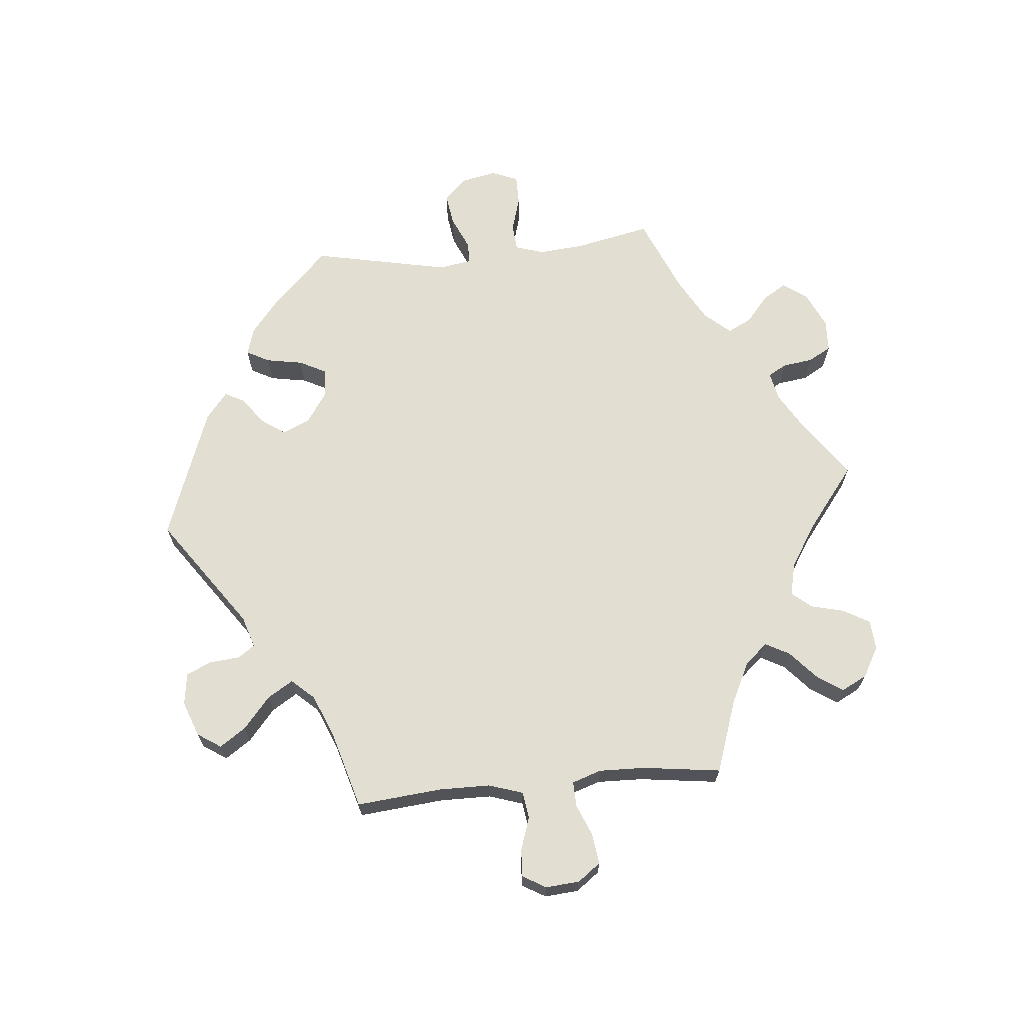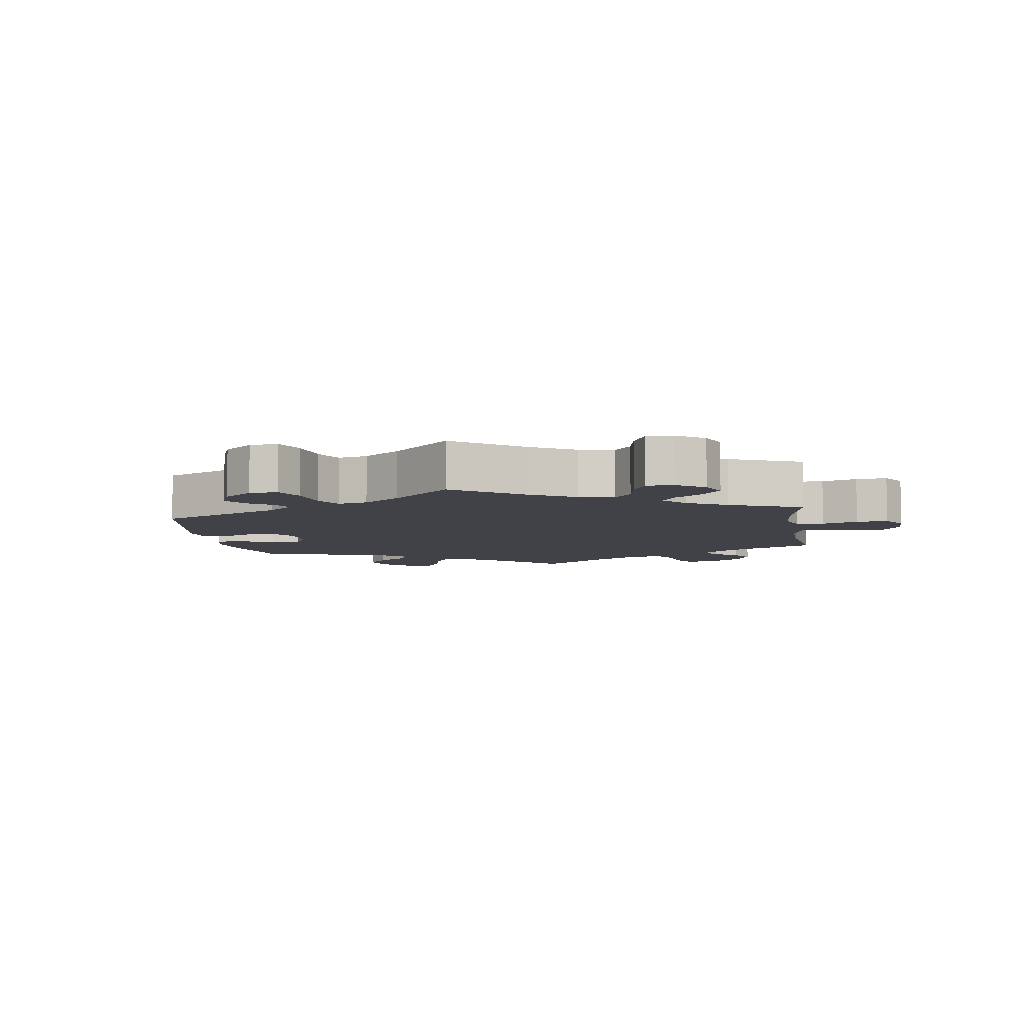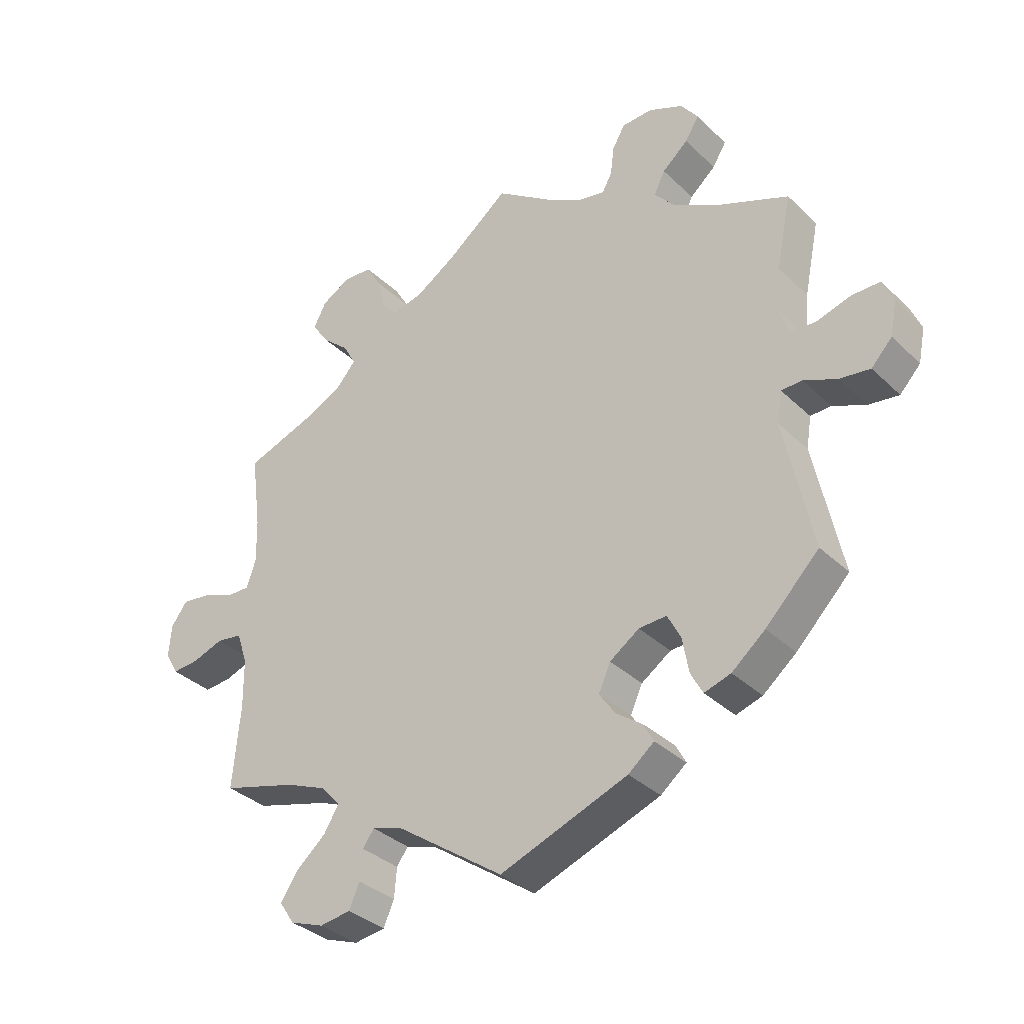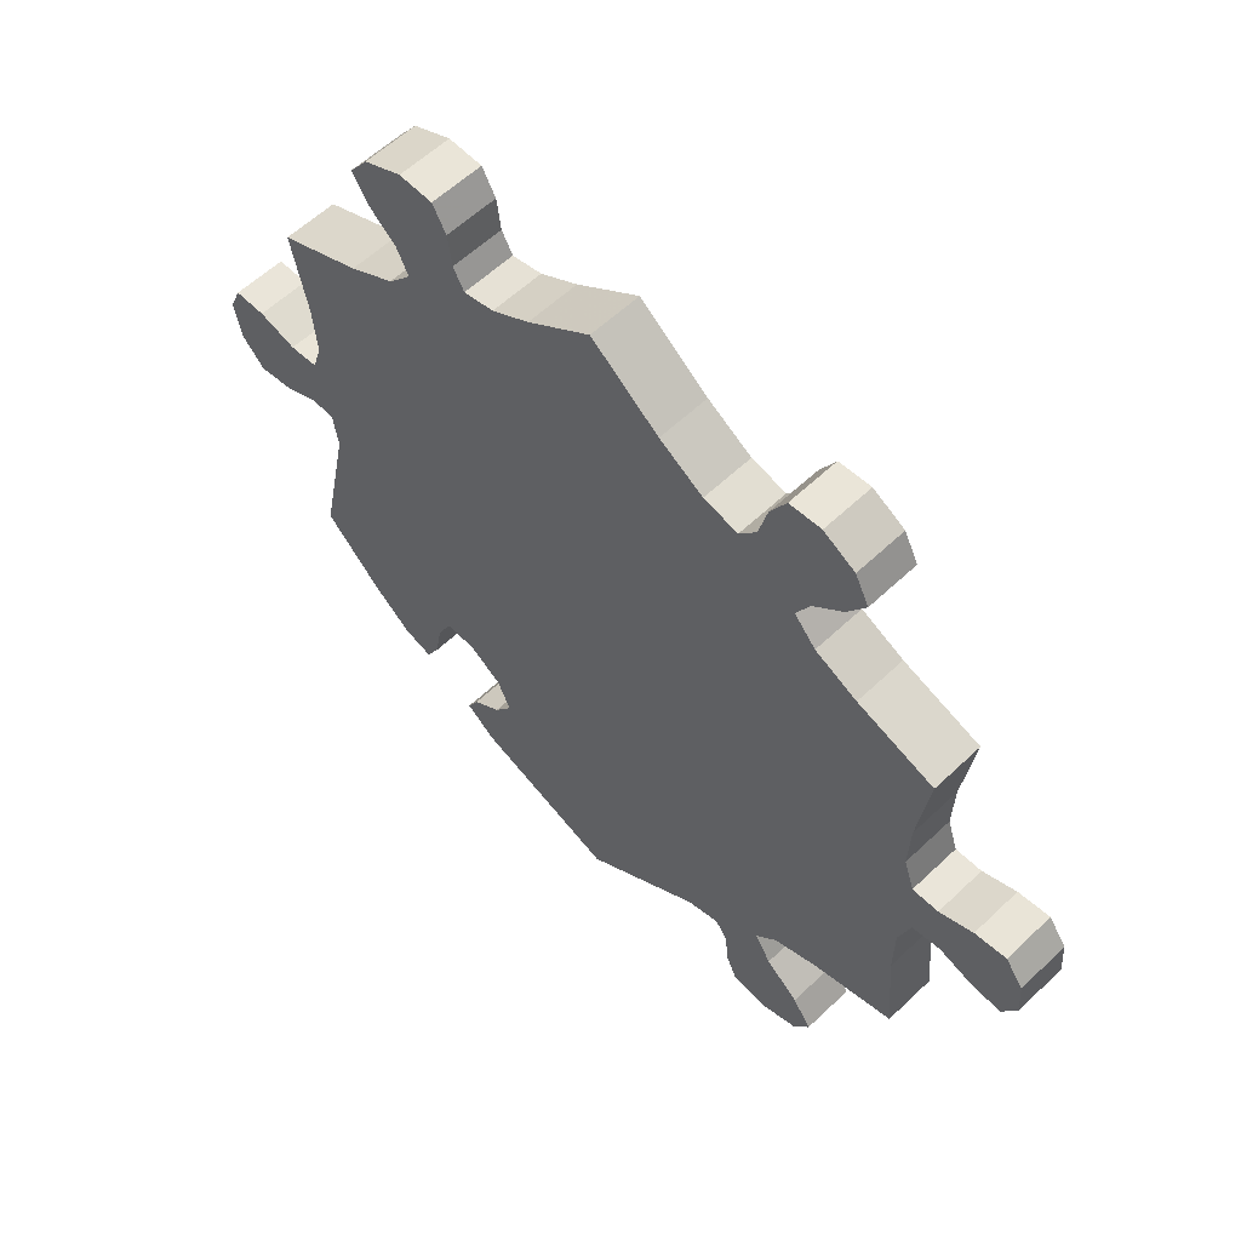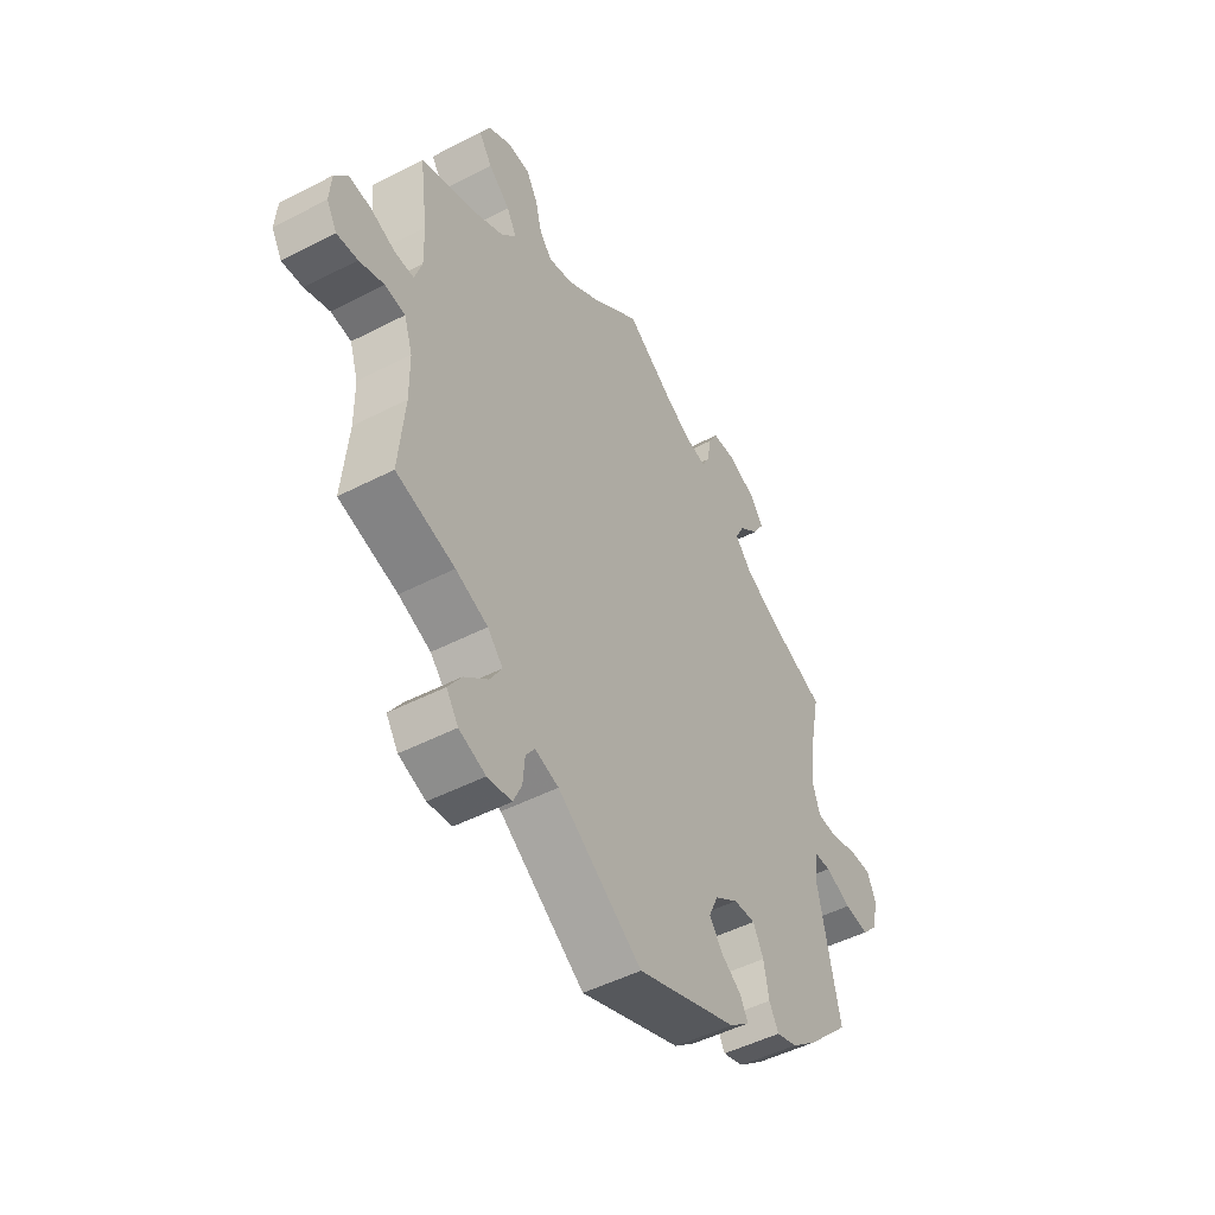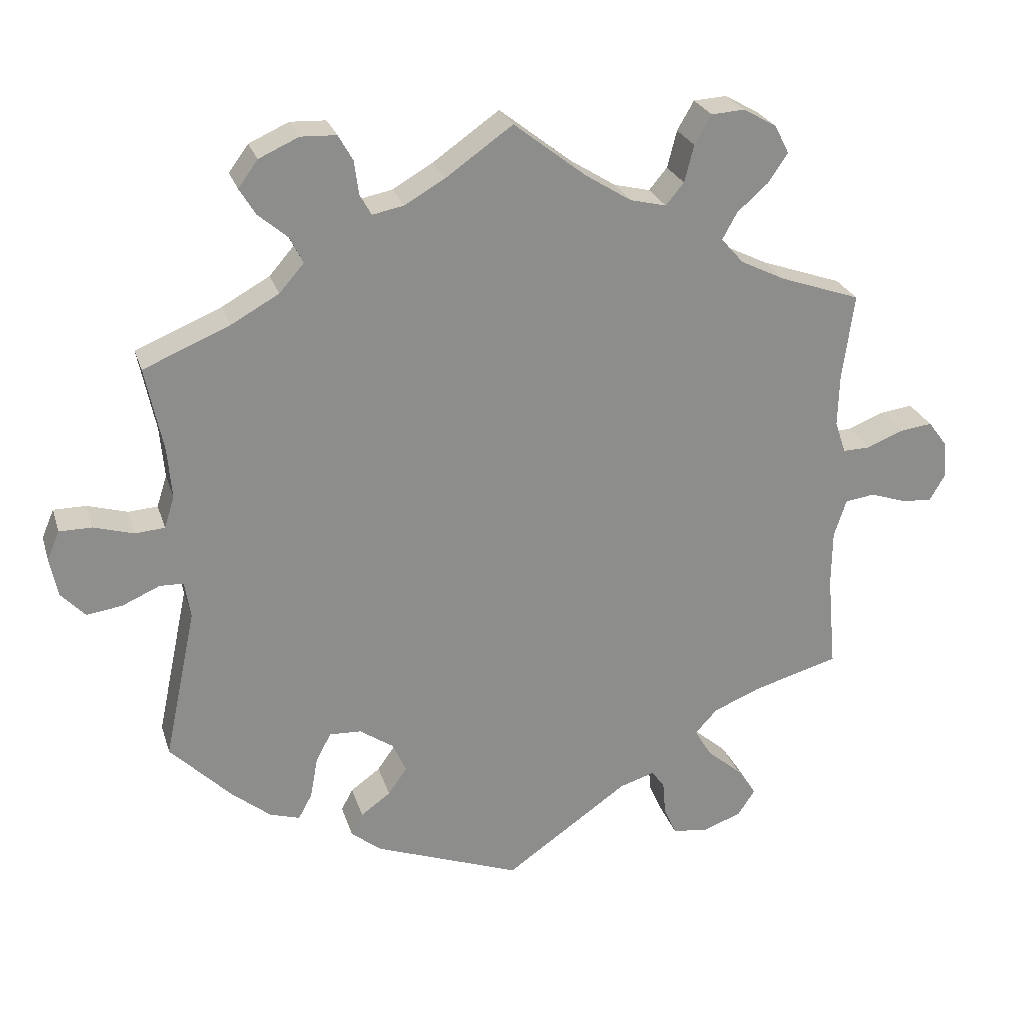
<metadata>
{"format":"obj","ext":"obj","renderer":"f3d","projection":"perspective","resolution":1024,"background":"white","views":[{"elev":67.5,"azim":-95.5,"up":"+Y"},{"elev":-6.8,"azim":-111.2,"up":"+Y"},{"elev":-34.6,"azim":38.5,"up":"+Z"},{"elev":58.5,"azim":-134.4,"up":"+Z"},{"elev":-48.6,"azim":-60.0,"up":"+Z"},{"elev":25.4,"azim":164.3,"up":"+Z"}]}
</metadata>
<code>
v 0.477 0.07 0.173
v 0.471 0.07 0.103
v 0.485 0.07 0.059
v 0.526 0.07 0.056
v 0.581 0.07 0.072
v 0.626 0.07 0.072
v 0.643 0.07 0.032
v 0.632 0.07 -0.022
v 0.599 0.07 -0.057
v 0.55 0.07 -0.05
v 0.498 0.07 -0.027
v 0.465 0.07 -0.028
v 0.457 0.07 -0.078
v 0.501 0.07 -0.288
v 0.416 0.07 -0.373
v 0.363 0.07 -0.416
v 0.321 0.07 -0.429
v 0.302 0.07 -0.394
v 0.292 0.07 -0.338
v 0.271 0.07 -0.297
v 0.227 0.07 -0.299
v 0.18 0.07 -0.331
v 0.161 0.07 -0.373
v 0.187 0.07 -0.41
v 0.228 0.07 -0.44
v 0.244 0.07 -0.47
v 0.203 0.07 -0.503
v 0 0.07 -0.578
v -0.171 0.07 -0.458
v -0.219 0.07 -0.443
v -0.237 0.07 -0.468
v -0.241 0.07 -0.515
v -0.258 0.07 -0.553
v -0.307 0.07 -0.56
v -0.361 0.07 -0.54
v -0.385 0.07 -0.504
v -0.358 0.07 -0.464
v -0.31 0.07 -0.423
v -0.286 0.07 -0.384
v -0.317 0.07 -0.35
v -0.382 0.07 -0.323
v -0.501 0.07 -0.289
v -0.489 0.07 -0.158
v -0.49 0.07 -0.08
v -0.507 0.07 -0.028
v -0.548 0.07 -0.022
v -0.598 0.07 -0.039
v -0.64 0.07 -0.042
v -0.661 0.07 -0.006
v -0.657 0.07 0.046
v -0.631 0.07 0.081
v -0.585 0.07 0.075
v -0.536 0.07 0.055
v -0.498 0.07 0.054
v -0.483 0.07 0.099
v -0.485 0.07 0.169
v -0.501 0.07 0.289
v -0.389 0.07 0.328
v -0.328 0.07 0.358
v -0.297 0.07 0.393
v -0.317 0.07 0.43
v -0.36 0.07 0.468
v -0.387 0.07 0.508
v -0.367 0.07 0.547
v -0.321 0.07 0.573
v -0.275 0.07 0.57
v -0.252 0.07 0.53
v -0.239 0.07 0.479
v -0.214 0.07 0.449
v -0.164 0.07 0.461
v -0.1 0.07 0.501
v -0.001 0.07 0.578
v 0.091 0.07 0.513
v 0.146 0.07 0.481
v 0.19 0.07 0.472
v 0.206 0.07 0.501
v 0.212 0.07 0.547
v 0.232 0.07 0.582
v 0.281 0.07 0.584
v 0.336 0.07 0.559
v 0.363 0.07 0.522
v 0.341 0.07 0.486
v 0.3 0.07 0.451
v 0.282 0.07 0.415
v 0.316 0.07 0.376
v 0.382 0.07 0.339
v 0.501 0.07 0.289
v 0.477 0 0.173
v 0.471 0 0.103
v 0.485 0 0.059
v 0.526 0 0.056
v 0.581 0 0.072
v 0.626 0 0.072
v 0.643 0 0.032
v 0.632 0 -0.022
v 0.599 0 -0.057
v 0.55 0 -0.05
v 0.498 0 -0.027
v 0.465 0 -0.028
v 0.457 0 -0.078
v 0.501 0 -0.288
v 0.416 0 -0.373
v 0.363 0 -0.416
v 0.321 0 -0.429
v 0.302 0 -0.394
v 0.292 0 -0.338
v 0.271 0 -0.297
v 0.227 0 -0.299
v 0.18 0 -0.331
v 0.161 0 -0.373
v 0.187 0 -0.41
v 0.228 0 -0.44
v 0.244 0 -0.47
v 0.203 0 -0.503
v 0 0 -0.578
v -0.171 0 -0.458
v -0.219 0 -0.443
v -0.237 0 -0.468
v -0.241 0 -0.515
v -0.258 0 -0.553
v -0.307 0 -0.56
v -0.361 0 -0.54
v -0.385 0 -0.504
v -0.358 0 -0.464
v -0.31 0 -0.423
v -0.286 0 -0.384
v -0.317 0 -0.35
v -0.382 0 -0.323
v -0.501 0 -0.289
v -0.489 0 -0.158
v -0.49 0 -0.08
v -0.507 0 -0.028
v -0.548 0 -0.022
v -0.598 0 -0.039
v -0.64 0 -0.042
v -0.661 0 -0.006
v -0.657 0 0.046
v -0.631 0 0.081
v -0.585 0 0.075
v -0.536 0 0.055
v -0.498 0 0.054
v -0.483 0 0.099
v -0.485 0 0.169
v -0.501 0 0.289
v -0.389 0 0.328
v -0.328 0 0.358
v -0.297 0 0.393
v -0.317 0 0.43
v -0.36 0 0.468
v -0.387 0 0.508
v -0.367 0 0.547
v -0.321 0 0.573
v -0.275 0 0.57
v -0.252 0 0.53
v -0.239 0 0.479
v -0.214 0 0.449
v -0.164 0 0.461
v -0.1 0 0.501
v -0.001 0 0.578
v 0.091 0 0.513
v 0.146 0 0.481
v 0.19 0 0.472
v 0.206 0 0.501
v 0.212 0 0.547
v 0.232 0 0.582
v 0.281 0 0.584
v 0.336 0 0.559
v 0.363 0 0.522
v 0.341 0 0.486
v 0.3 0 0.451
v 0.282 0 0.415
v 0.316 0 0.376
v 0.382 0 0.339
v 0.501 0 0.289
f 86 87 1
f 85 86 1 2
f 84 85 2 3
f 80 81 82 83
f 80 83 84
f 79 80 84
f 76 77 78 79
f 75 76 79 84
f 74 75 84 3
f 71 72 73
f 70 71 73 74
f 69 70 74 3
f 65 66 67 68
f 65 68 69
f 64 65 69
f 61 62 63 64
f 60 61 64 69
f 59 60 69 3
f 56 57 58
f 55 56 58 59
f 54 55 59 3
f 50 51 52 53
f 50 53 54
f 46 47 48 49
f 46 49 50 54
f 41 42 43
f 40 41 43 44
f 39 40 44 45
f 35 36 37 38
f 35 38 39
f 34 35 39
f 31 32 33 34
f 30 31 34 39
f 29 30 39 45
f 27 28 29 45
f 24 25 26 27
f 23 24 27 45
f 16 17 18 19
f 16 19 20
f 13 14 15 16
f 12 13 16 20
f 8 9 10 11
f 8 11 12
f 7 8 12
f 4 5 6 7
f 4 7 12
f 3 4 12
f 45 46 54 3
f 22 23 45
f 21 22 45 3
f 3 12 20 21
f 88 174 173
f 89 88 173 172
f 90 89 172 171
f 170 169 168 167
f 171 170 167
f 171 167 166
f 166 165 164 163
f 171 166 163 162
f 90 171 162 161
f 160 159 158
f 161 160 158 157
f 90 161 157 156
f 155 154 153 152
f 156 155 152
f 156 152 151
f 151 150 149 148
f 156 151 148 147
f 90 156 147 146
f 145 144 143
f 146 145 143 142
f 90 146 142 141
f 140 139 138 137
f 141 140 137
f 136 135 134 133
f 141 137 136 133
f 130 129 128
f 131 130 128 127
f 132 131 127 126
f 125 124 123 122
f 126 125 122
f 126 122 121
f 121 120 119 118
f 126 121 118 117
f 132 126 117 116
f 132 116 115 114
f 114 113 112 111
f 132 114 111 110
f 106 105 104 103
f 107 106 103
f 103 102 101 100
f 107 103 100 99
f 98 97 96 95
f 99 98 95
f 99 95 94
f 94 93 92 91
f 99 94 91
f 99 91 90
f 90 141 133 132
f 132 110 109
f 90 132 109 108
f 108 107 99 90
f 1 88 89 2
f 2 89 90 3
f 3 90 91 4
f 4 91 92 5
f 5 92 93 6
f 6 93 94 7
f 7 94 95 8
f 8 95 96 9
f 9 96 97 10
f 10 97 98 11
f 11 98 99 12
f 12 99 100 13
f 13 100 101 14
f 14 101 102 15
f 15 102 103 16
f 16 103 104 17
f 17 104 105 18
f 18 105 106 19
f 19 106 107 20
f 20 107 108 21
f 21 108 109 22
f 22 109 110 23
f 23 110 111 24
f 24 111 112 25
f 25 112 113 26
f 26 113 114 27
f 27 114 115 28
f 28 115 116 29
f 29 116 117 30
f 30 117 118 31
f 31 118 119 32
f 32 119 120 33
f 33 120 121 34
f 34 121 122 35
f 35 122 123 36
f 36 123 124 37
f 37 124 125 38
f 38 125 126 39
f 39 126 127 40
f 40 127 128 41
f 41 128 129 42
f 42 129 130 43
f 43 130 131 44
f 44 131 132 45
f 45 132 133 46
f 46 133 134 47
f 47 134 135 48
f 48 135 136 49
f 49 136 137 50
f 50 137 138 51
f 51 138 139 52
f 52 139 140 53
f 53 140 141 54
f 54 141 142 55
f 55 142 143 56
f 56 143 144 57
f 57 144 145 58
f 58 145 146 59
f 59 146 147 60
f 60 147 148 61
f 61 148 149 62
f 62 149 150 63
f 63 150 151 64
f 64 151 152 65
f 65 152 153 66
f 66 153 154 67
f 67 154 155 68
f 68 155 156 69
f 69 156 157 70
f 70 157 158 71
f 71 158 159 72
f 72 159 160 73
f 73 160 161 74
f 74 161 162 75
f 75 162 163 76
f 76 163 164 77
f 77 164 165 78
f 78 165 166 79
f 79 166 167 80
f 80 167 168 81
f 81 168 169 82
f 82 169 170 83
f 83 170 171 84
f 84 171 172 85
f 85 172 173 86
f 86 173 174 87
f 87 174 88 1

</code>
